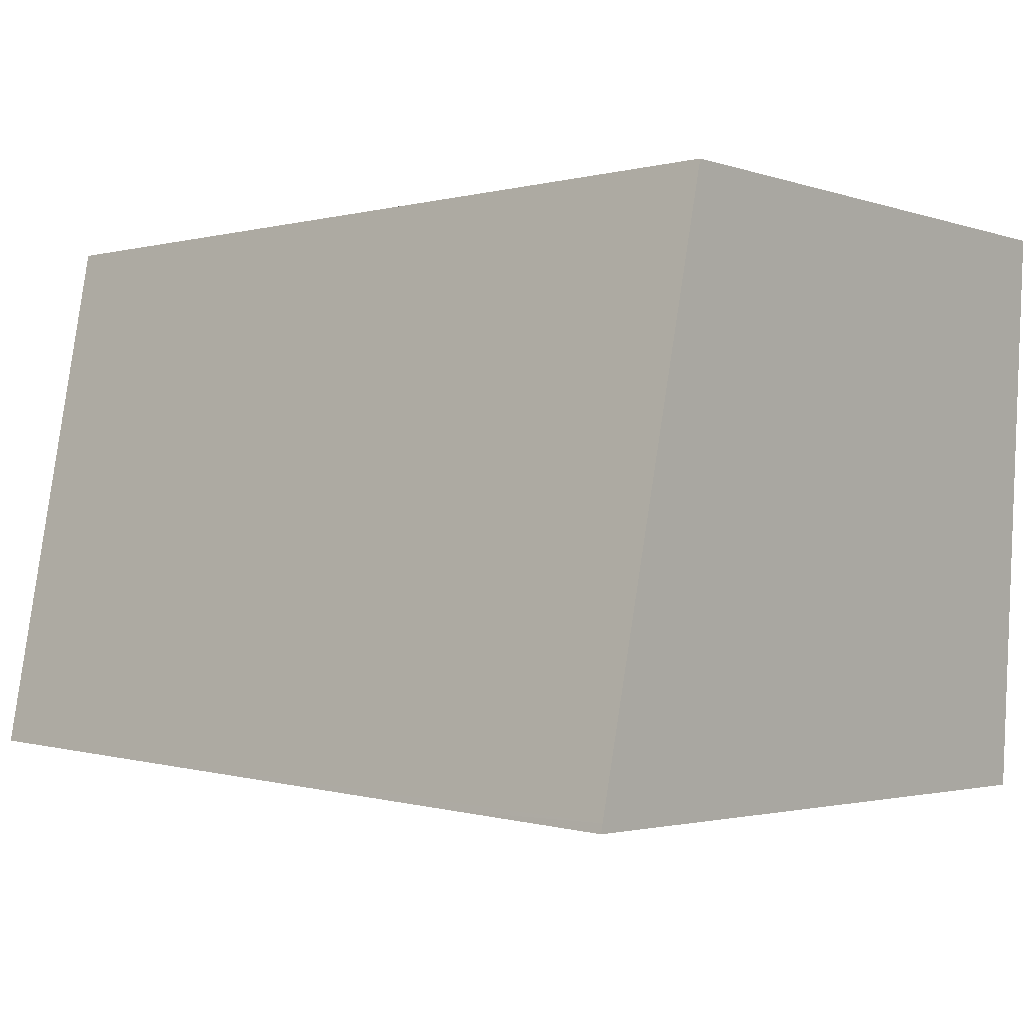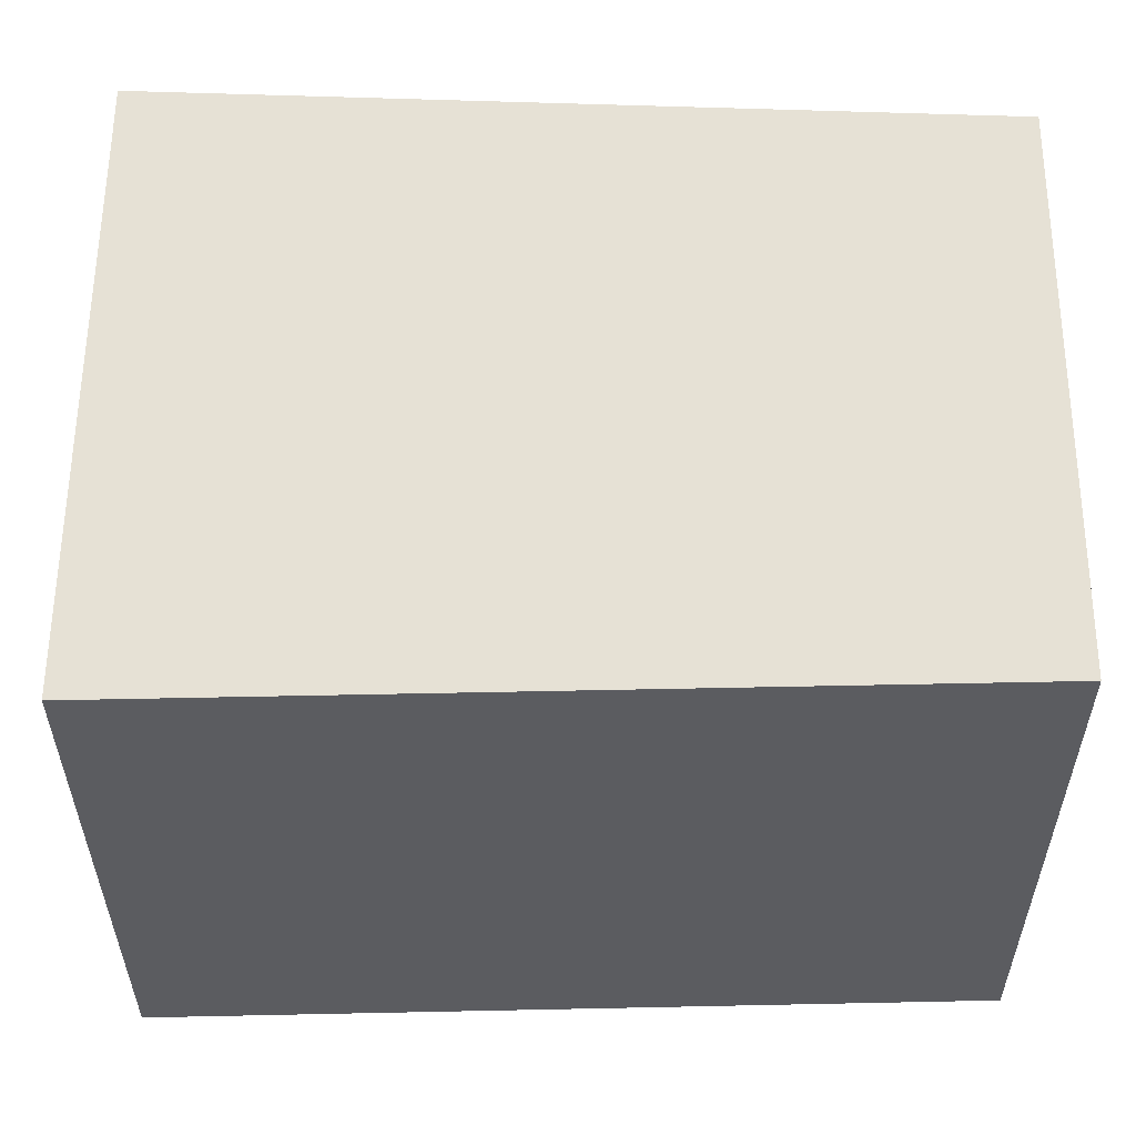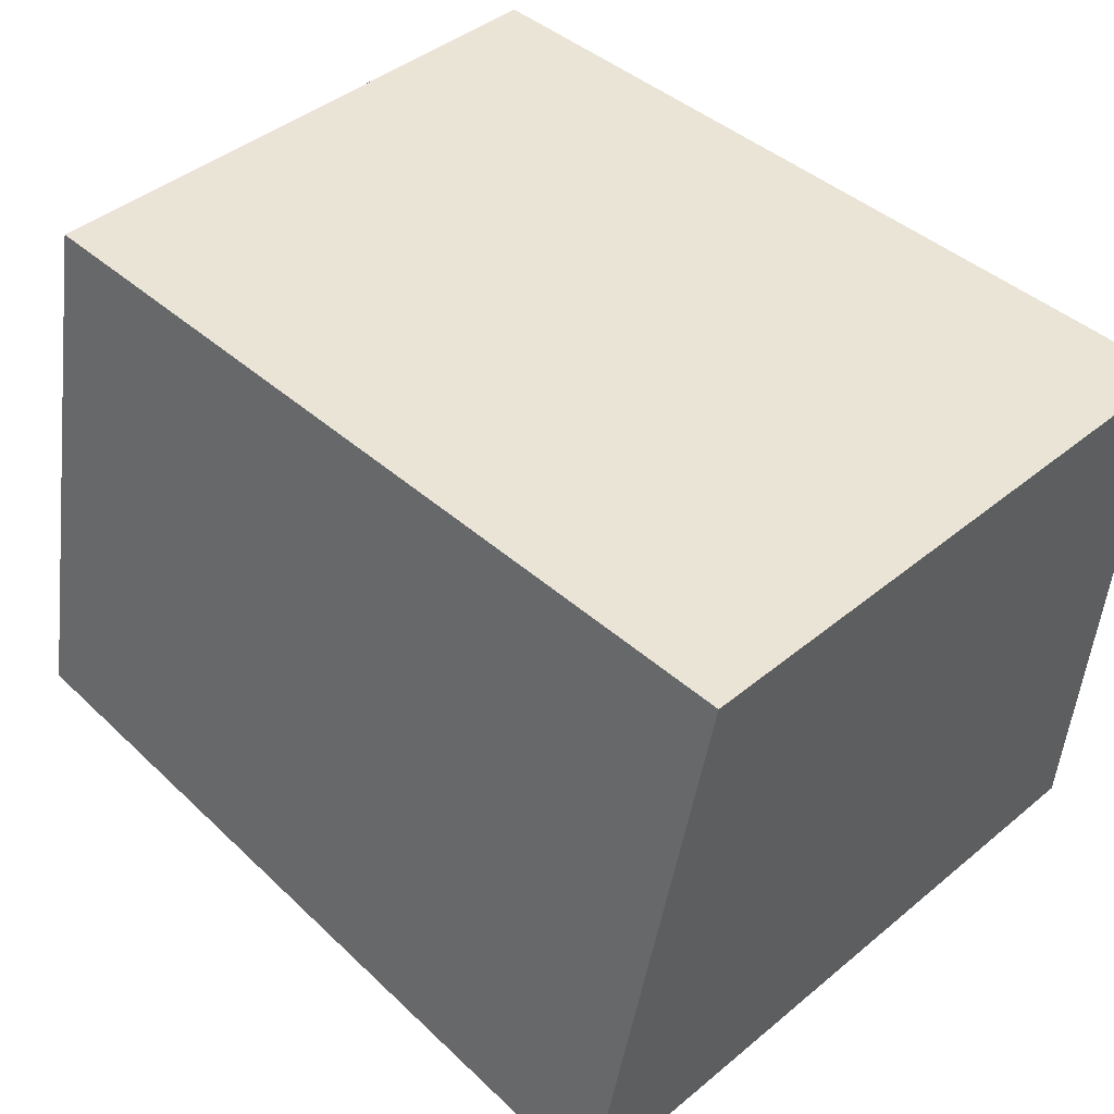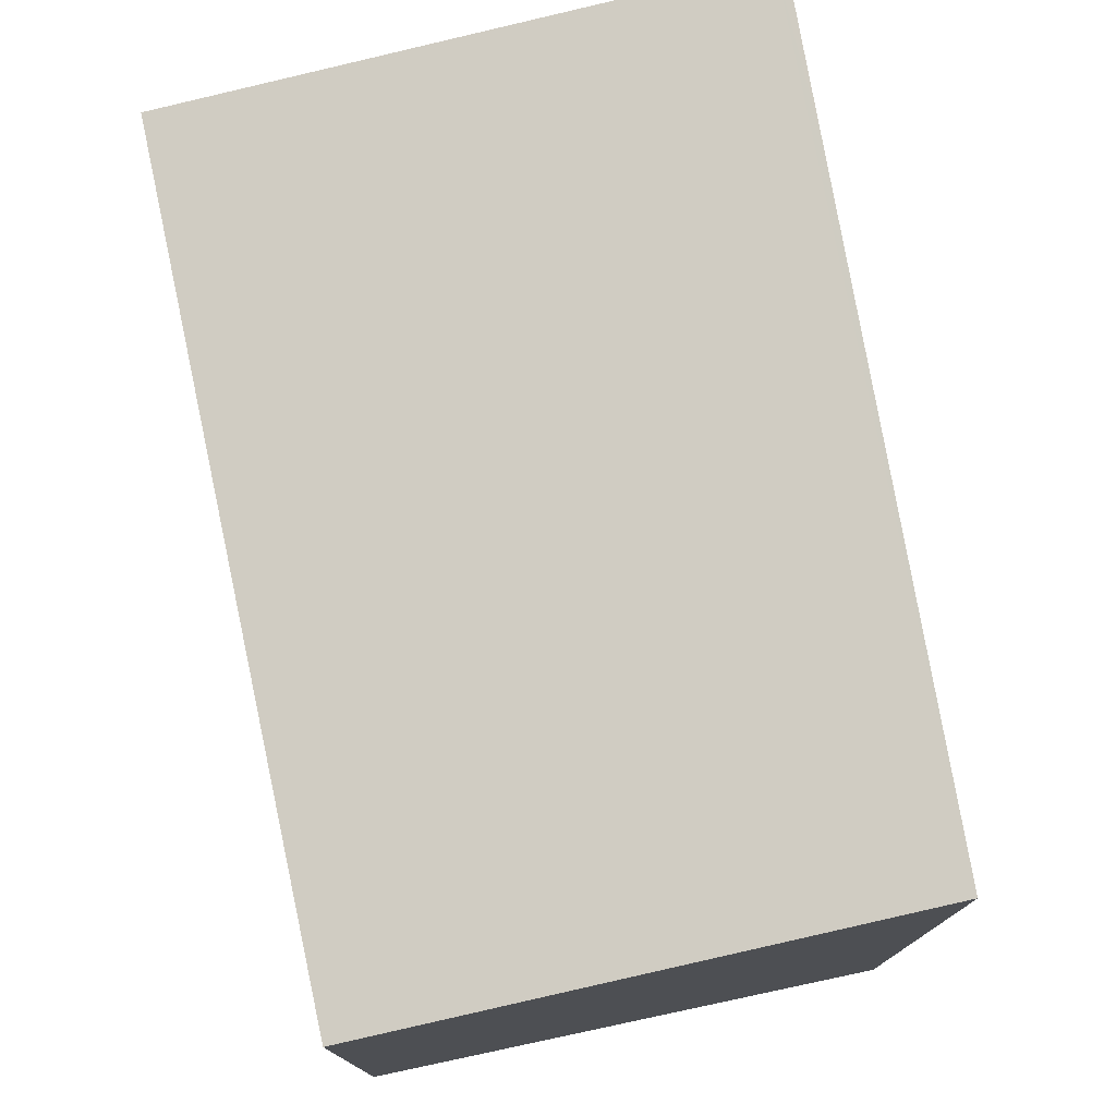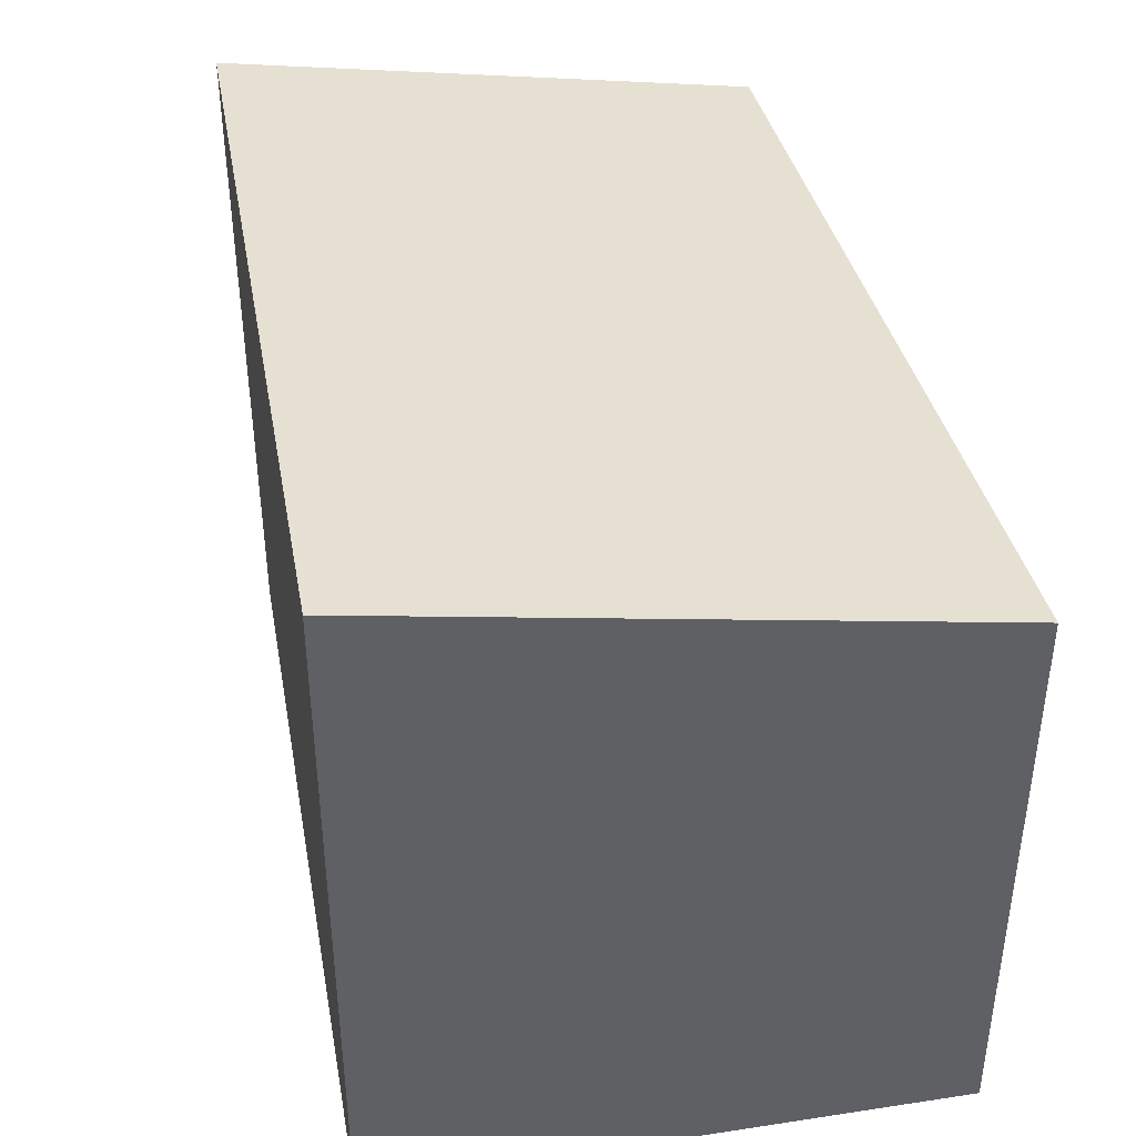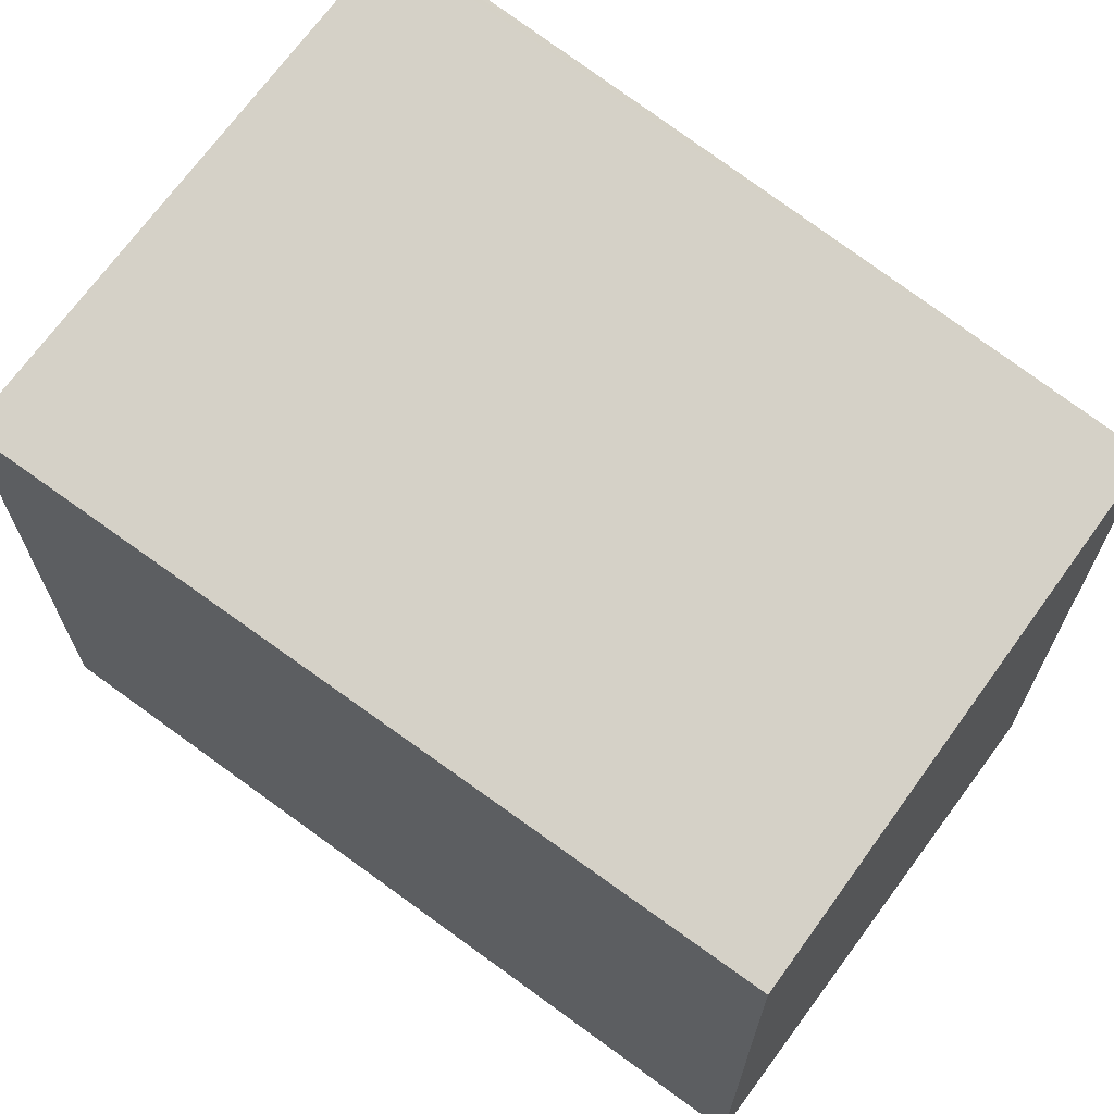
<metadata>
{"format":"obj","ext":"obj","renderer":"f3d","projection":"perspective","resolution":1024,"background":"white","views":[{"elev":-2.4,"azim":-139.0,"up":"+Z"},{"elev":54.7,"azim":-1.4,"up":"+Y"},{"elev":43.5,"azim":-134.0,"up":"+Z"},{"elev":75.9,"azim":77.4,"up":"+Y"},{"elev":40.5,"azim":-103.5,"up":"+Y"},{"elev":66.7,"azim":36.1,"up":"+Y"}]}
</metadata>
<code>
v  0.252 5.823 -4.867
v  1.727 5.823 -4.863
v  0.256 5.836 -4.944
v  7.264 5.771 -4.559
v  7.211 4.965 0.017
v  0 4.965 3.04e-16
v  0.256 3.027e-16 -4.944
v  0 0 0
v  0.252 2.98e-16 -4.867
v  7.211 -1.041e-18 0.017
v  7.264 2.792e-16 -4.559
v  1.727 2.978e-16 -4.863
g defaultobject
f 1 2 3
f 2 1 4
f 4 1 5
f 5 1 6
f 7 1 3
f 1 7 6
f 6 7 8
f 8 7 9
f 8 5 6
f 5 8 10
f 5 11 4
f 11 5 10
f 2 7 3
f 7 2 4
f 7 4 12
f 12 4 11
f 12 9 7
f 9 12 8
f 8 12 10
f 10 12 11

</code>
